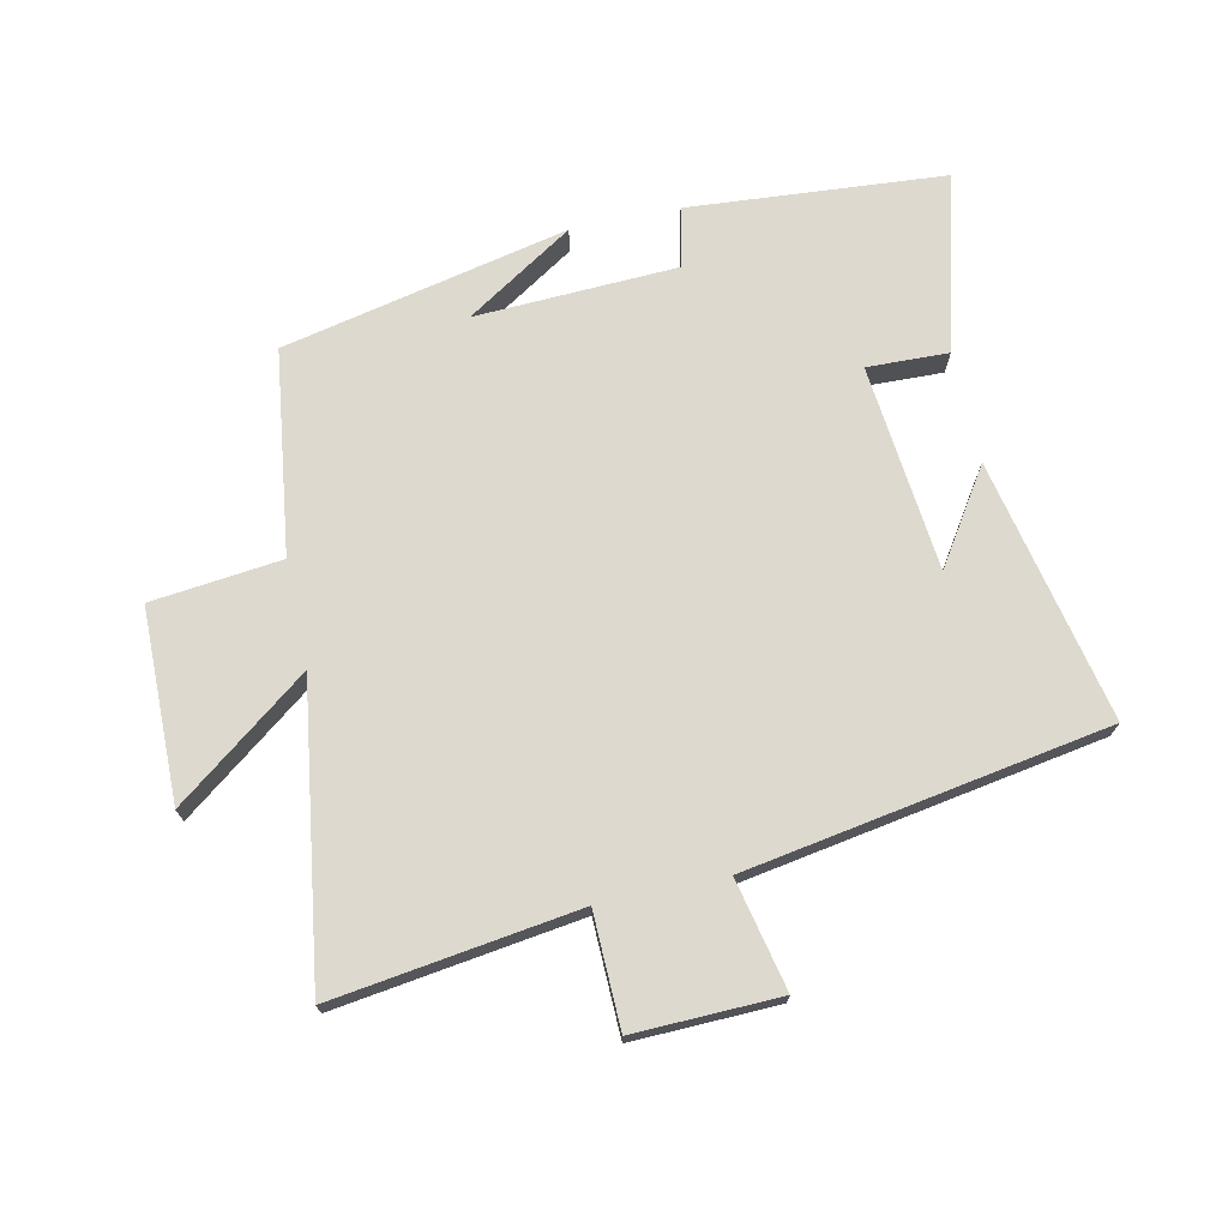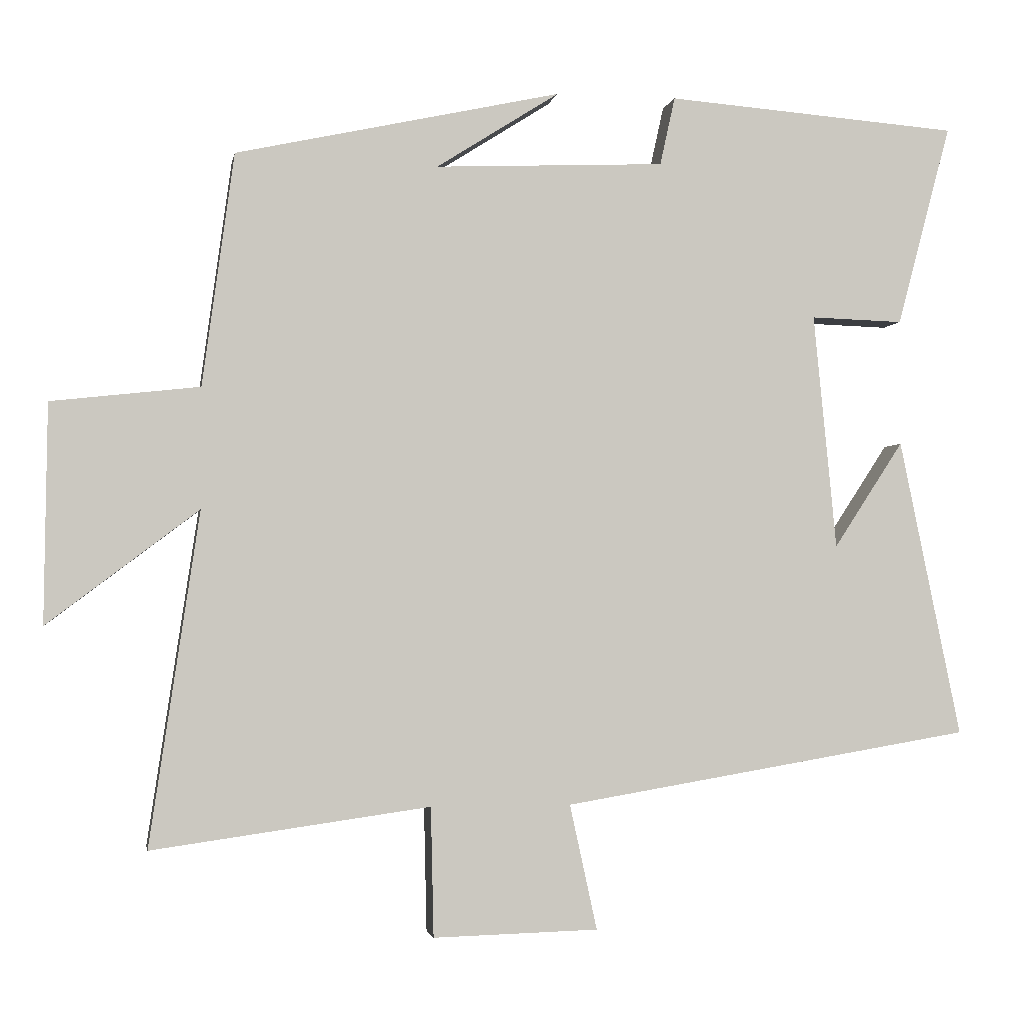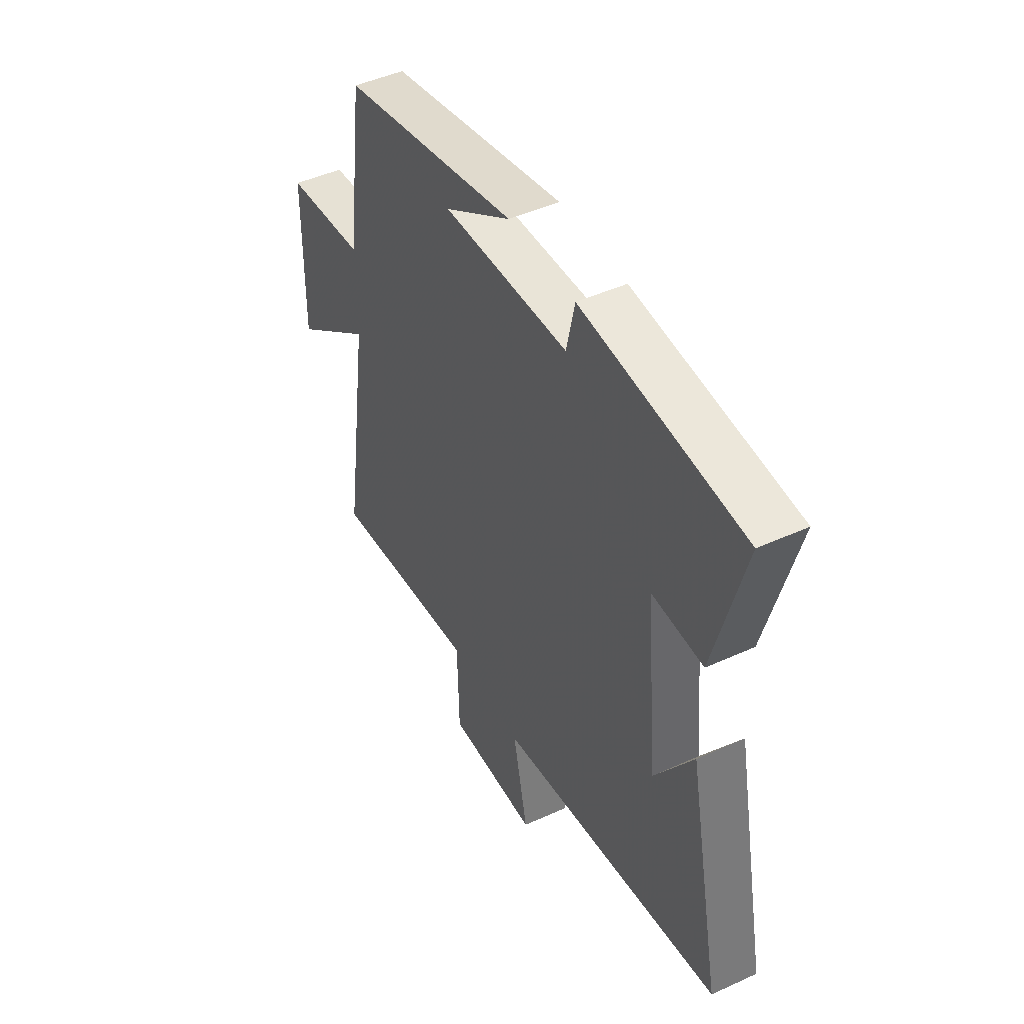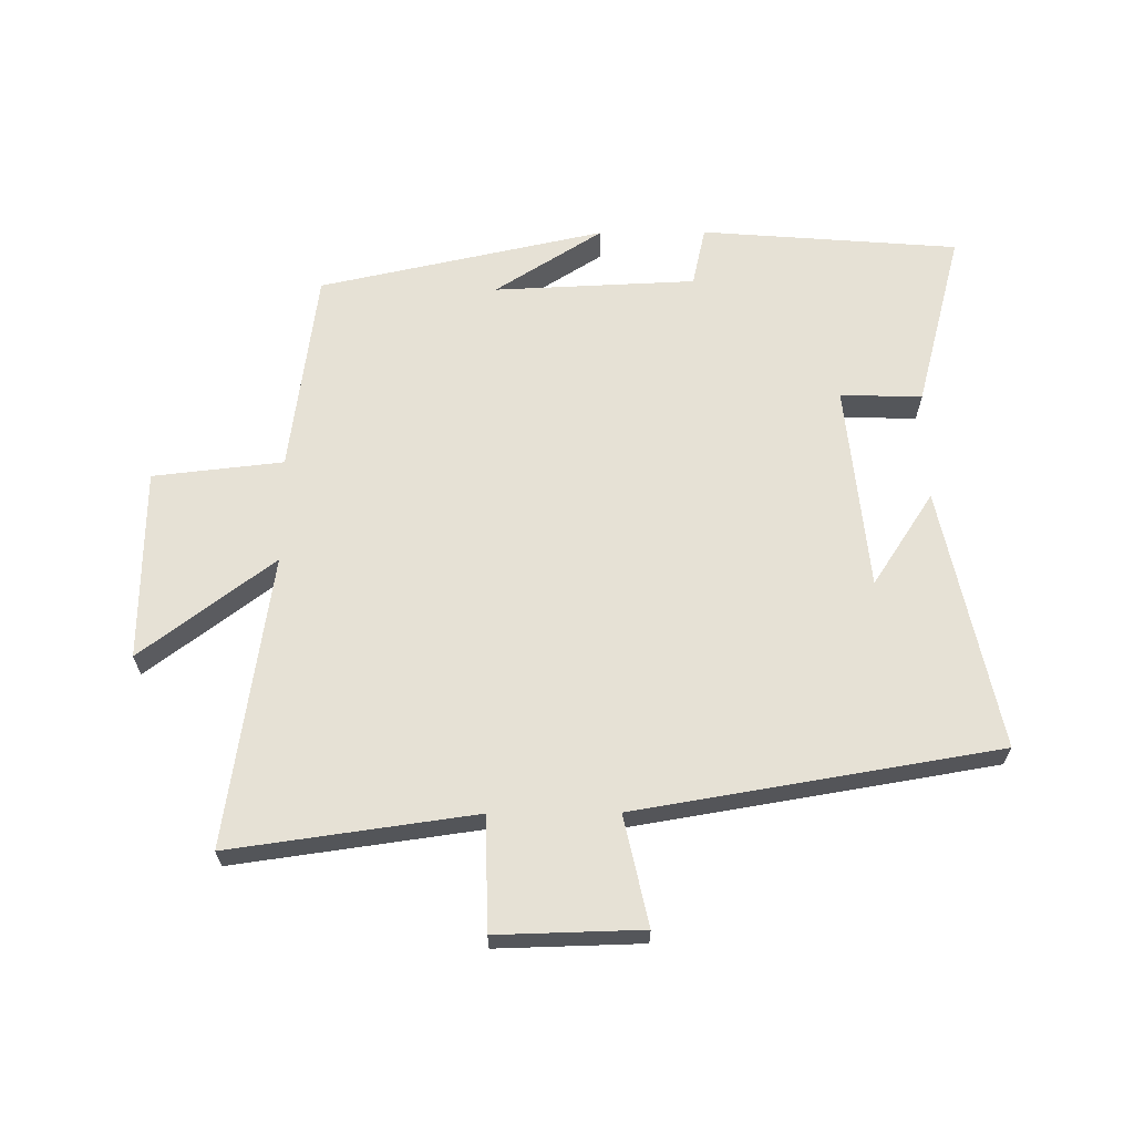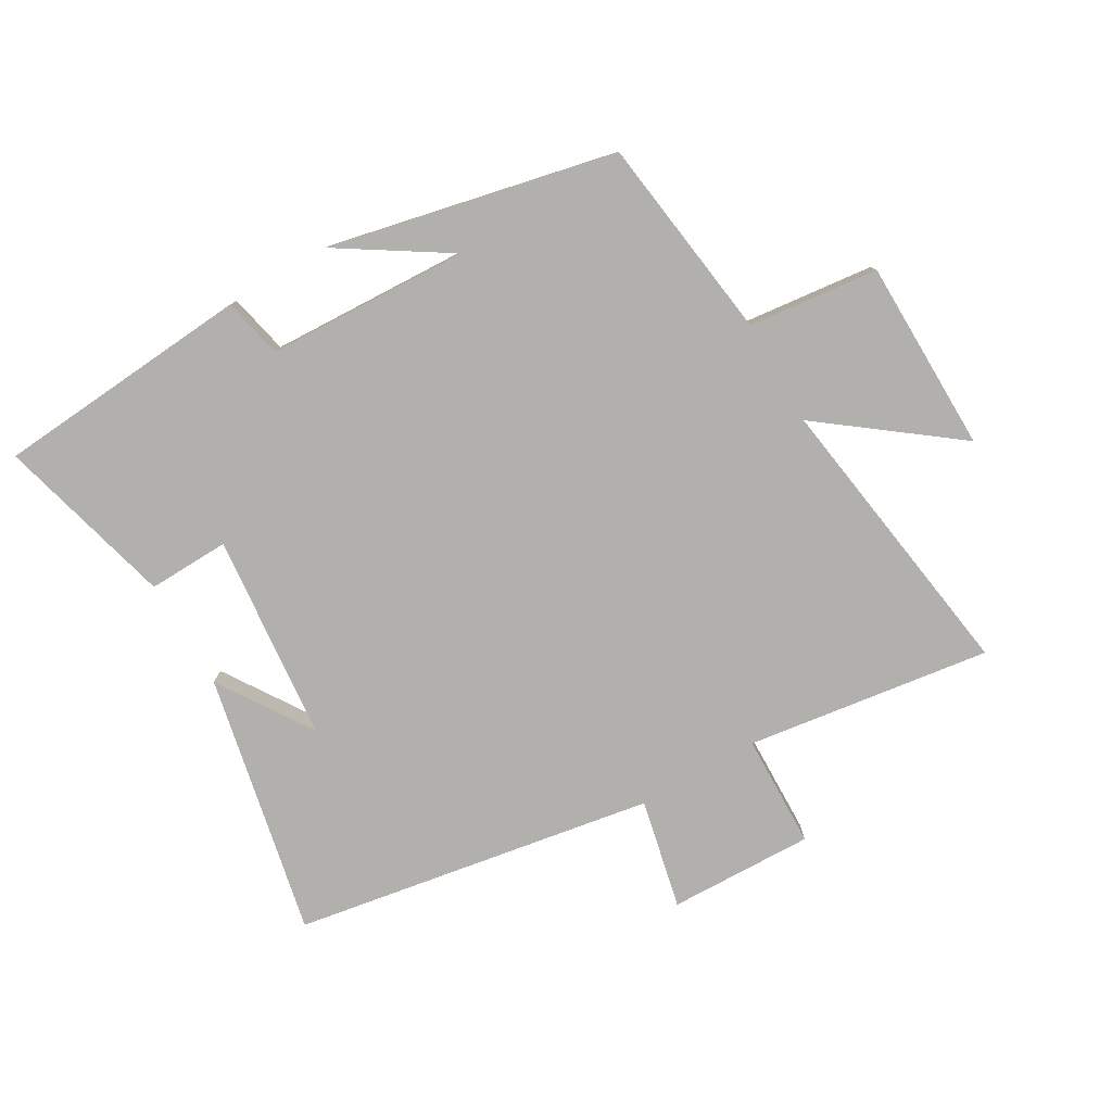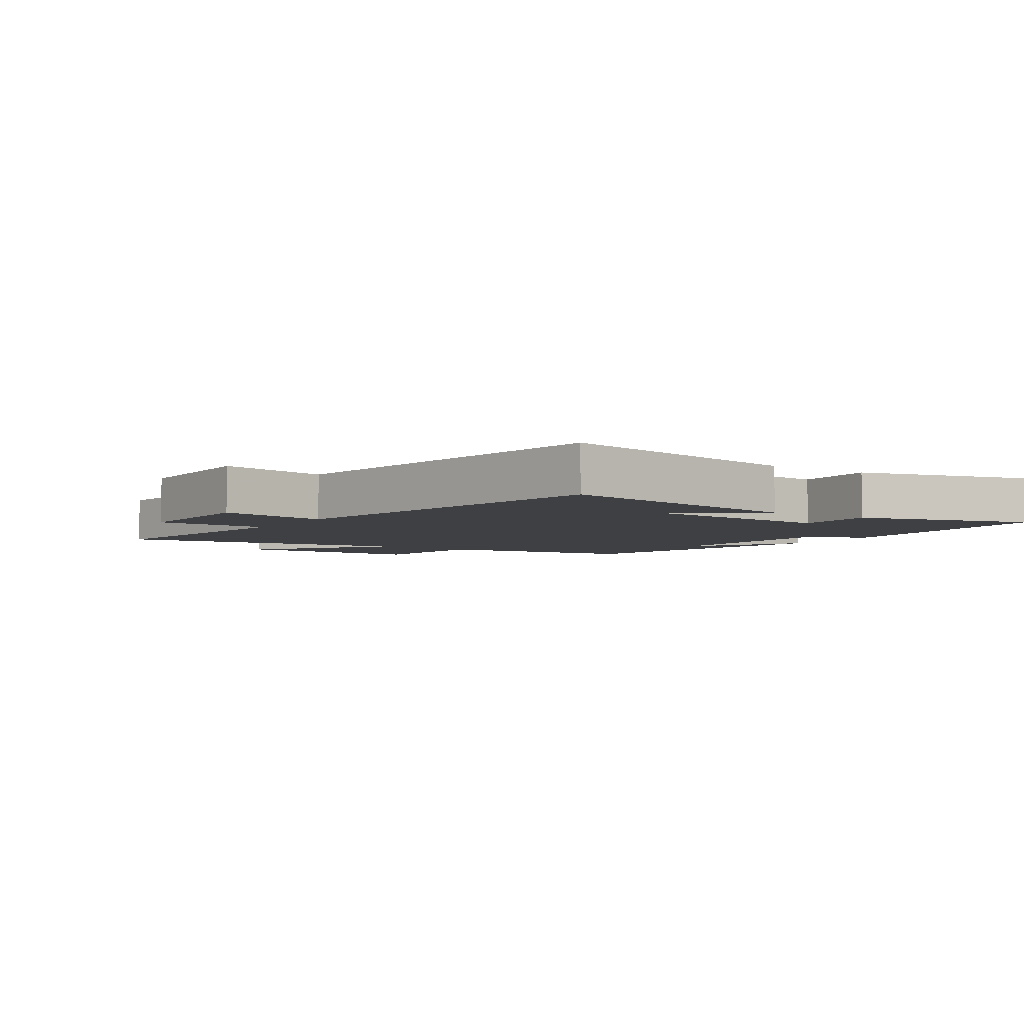
<metadata>
{"format":"obj","ext":"obj","renderer":"f3d","projection":"perspective","resolution":1024,"background":"white","views":[{"elev":71.6,"azim":167.8,"up":"+Y"},{"elev":-2.4,"azim":170.0,"up":"+Z"},{"elev":46.6,"azim":-117.4,"up":"+Z"},{"elev":64.4,"azim":179.6,"up":"+Y"},{"elev":-78.8,"azim":30.1,"up":"+Y"},{"elev":-4.7,"azim":-123.2,"up":"+Y"}]}
</metadata>
<code>
v -0.575 0.07 0.468
v -0.167 0.07 0.5
v -0.146 0.07 0.405
v 0.174 0.07 0.391
v 0.003 0.07 0.5
v 0.456 0.07 0.401
v 0.5 0.07 0.077
v 0.706 0.07 0.054
v 0.71 0.07 -0.25
v 0.5 0.07 -0.091
v 0.569 0.07 -0.554
v 0.182 0.07 -0.5
v 0.178 0.07 -0.68
v -0.052 0.07 -0.674
v -0.014 0.07 -0.5
v -0.586 0.07 -0.404
v -0.5 0.07 0.011
v -0.403 0.07 -0.137
v -0.371 0.07 0.191
v -0.5 0.07 0.187
v -0.575 0 0.468
v -0.167 0 0.5
v -0.146 0 0.405
v 0.174 0 0.391
v 0.003 0 0.5
v 0.456 0 0.401
v 0.5 0 0.077
v 0.706 0 0.054
v 0.71 0 -0.25
v 0.5 0 -0.091
v 0.569 0 -0.554
v 0.182 0 -0.5
v 0.178 0 -0.68
v -0.052 0 -0.674
v -0.014 0 -0.5
v -0.586 0 -0.404
v -0.5 0 0.011
v -0.403 0 -0.137
v -0.371 0 0.191
v -0.5 0 0.187
f 1 2 3
f 20 1 3
f 19 20 3
f 18 19 3 4
f 16 17 18
f 15 16 18 4
f 12 13 14 15
f 12 15 4
f 10 11 12 4
f 7 8 9 10
f 7 10 4
f 6 7 4
f 4 5 6
f 23 22 21
f 23 21 40
f 23 40 39
f 24 23 39 38
f 38 37 36
f 24 38 36 35
f 35 34 33 32
f 24 35 32
f 24 32 31 30
f 30 29 28 27
f 24 30 27
f 24 27 26
f 26 25 24
f 1 21 22 2
f 2 22 23 3
f 3 23 24 4
f 4 24 25 5
f 5 25 26 6
f 6 26 27 7
f 7 27 28 8
f 8 28 29 9
f 9 29 30 10
f 10 30 31 11
f 11 31 32 12
f 12 32 33 13
f 13 33 34 14
f 14 34 35 15
f 15 35 36 16
f 16 36 37 17
f 17 37 38 18
f 18 38 39 19
f 19 39 40 20
f 20 40 21 1

</code>
